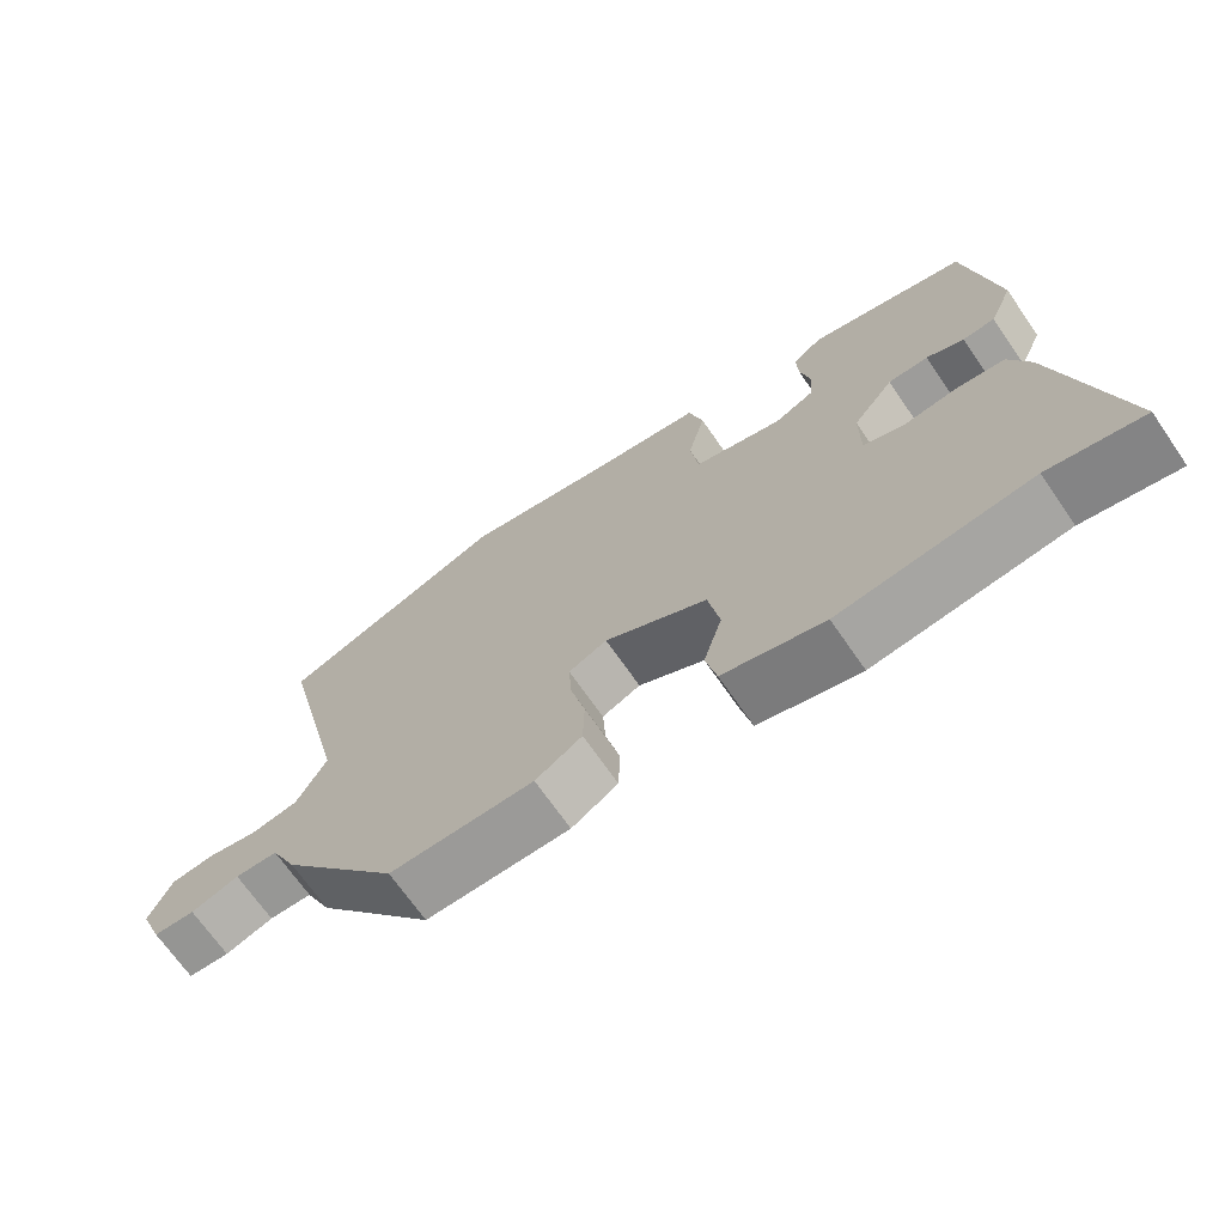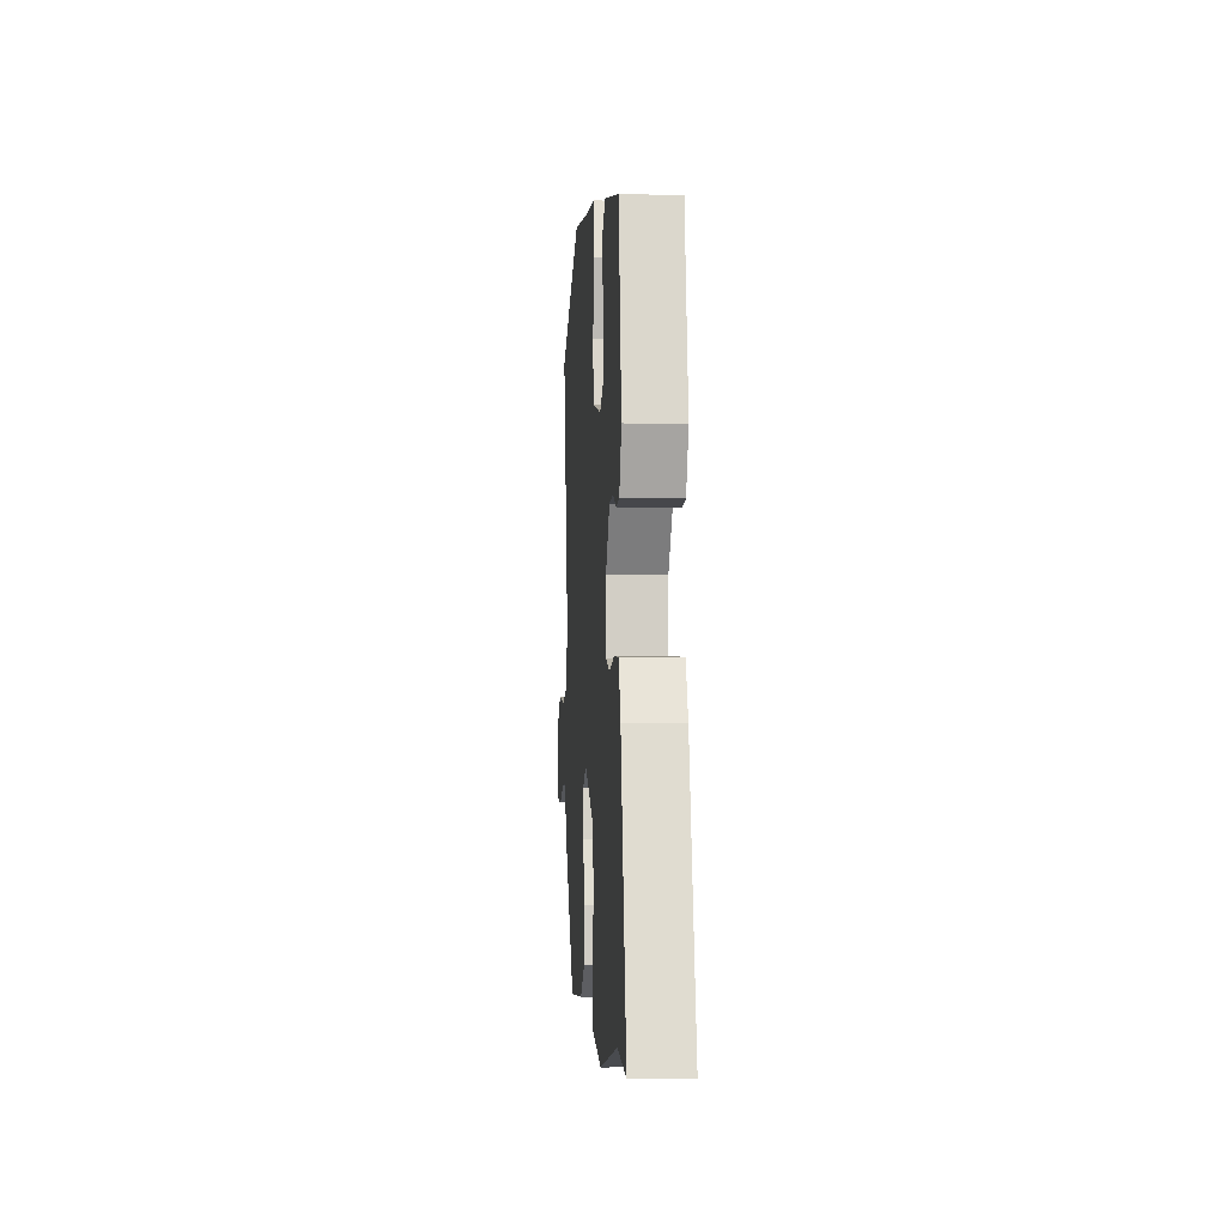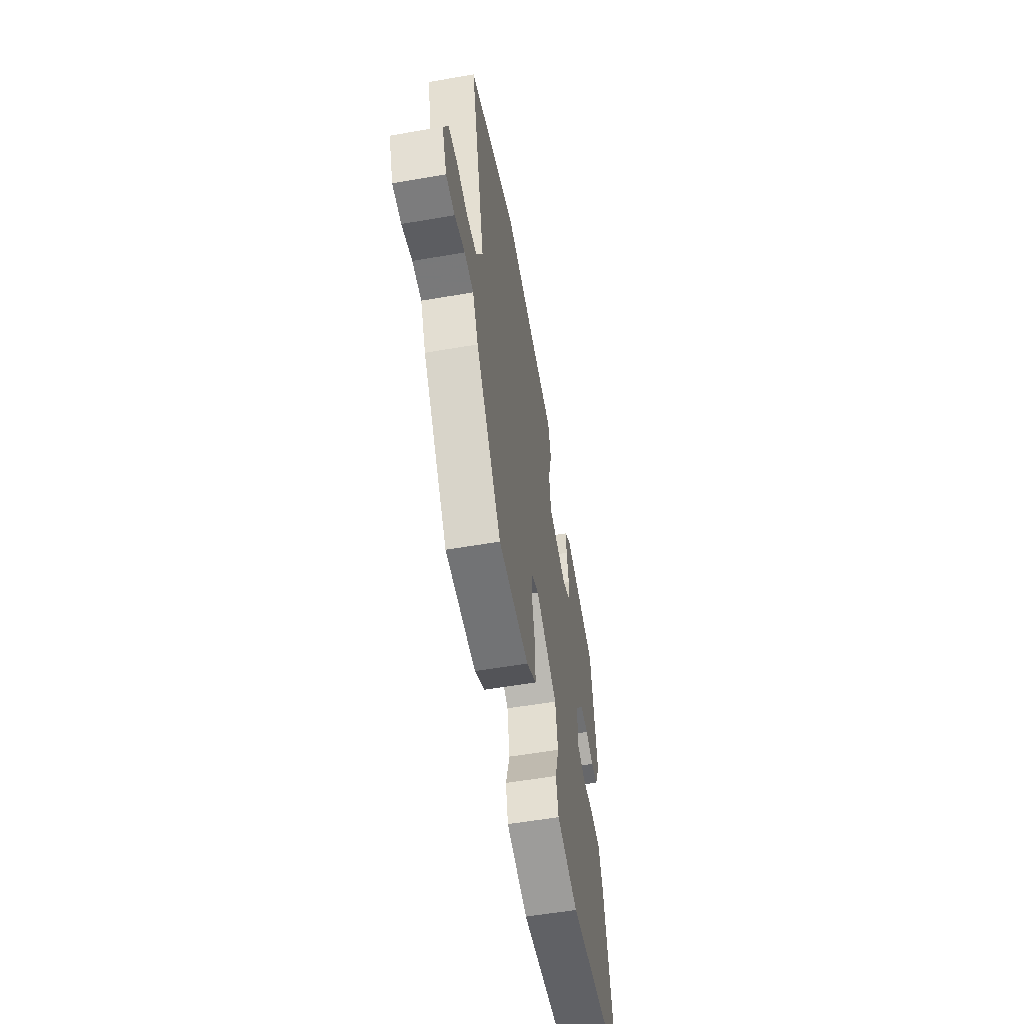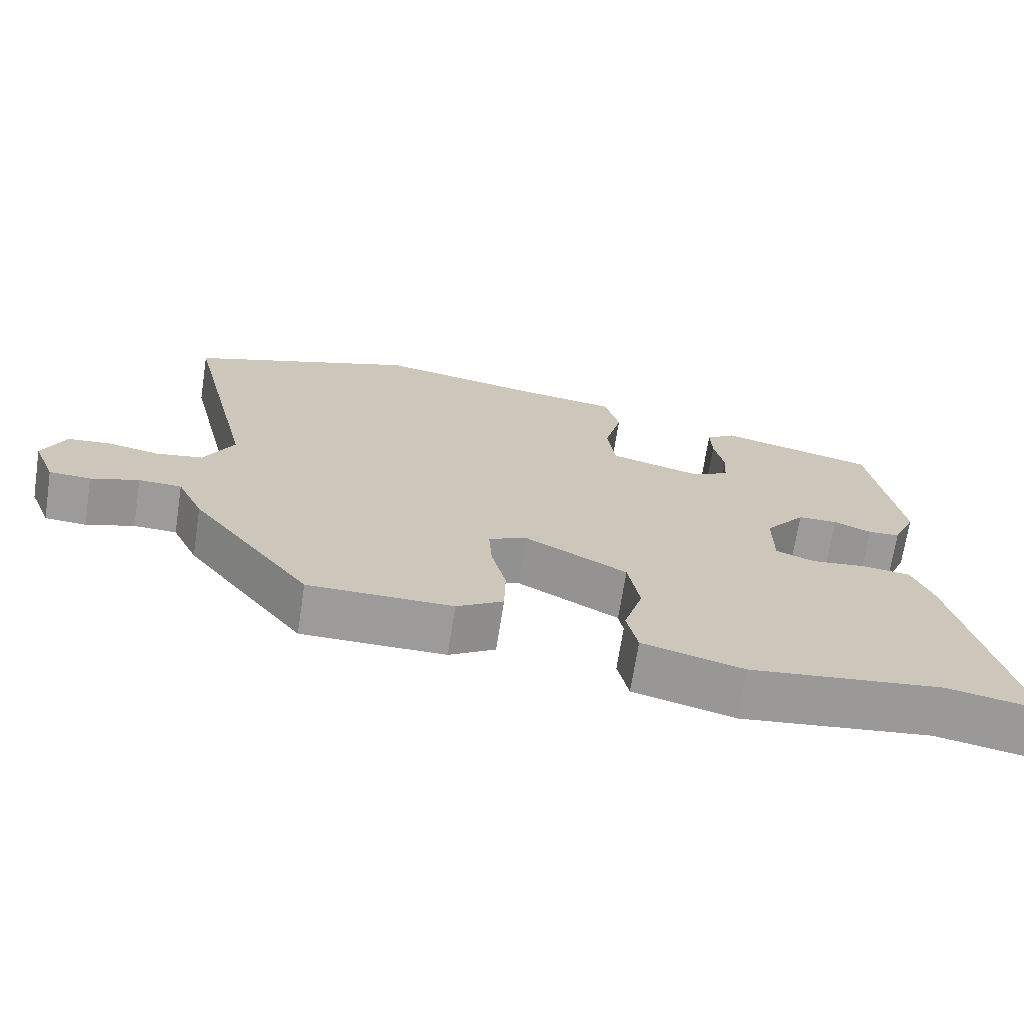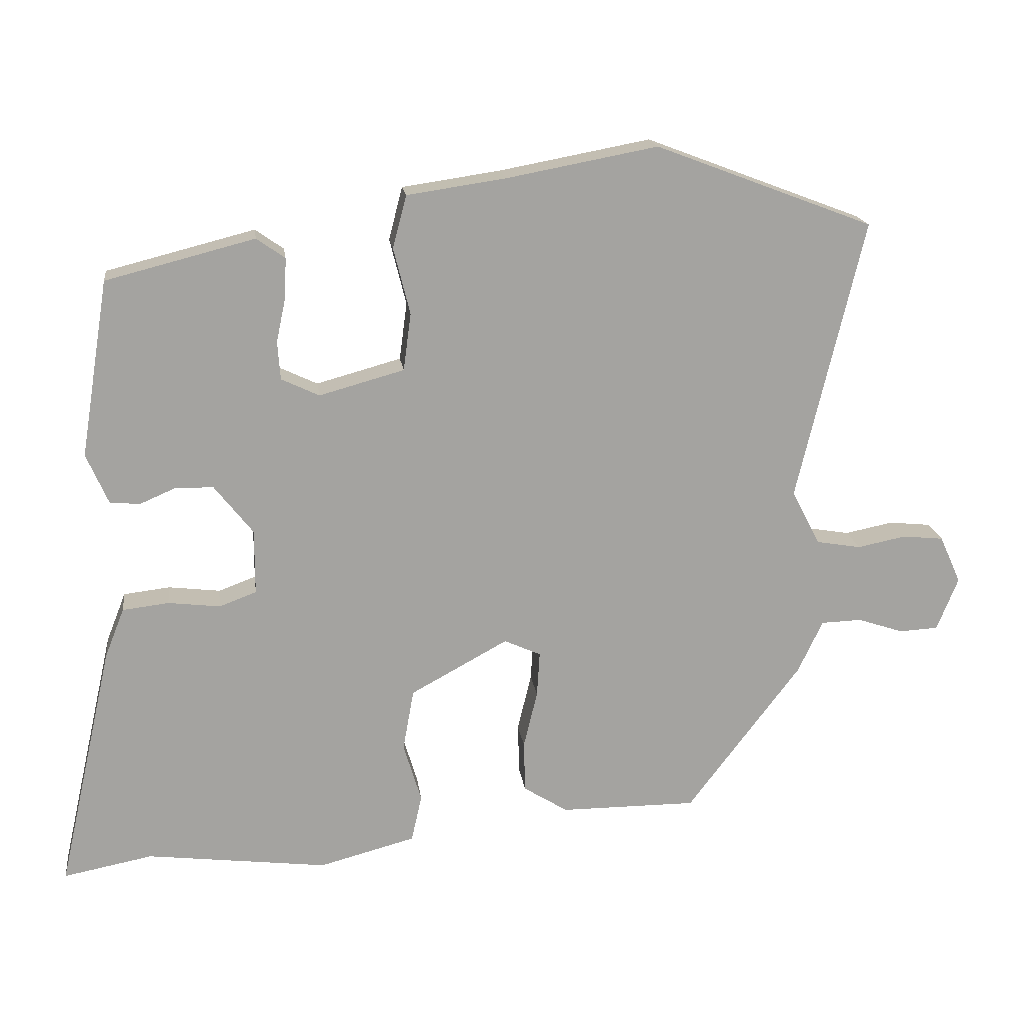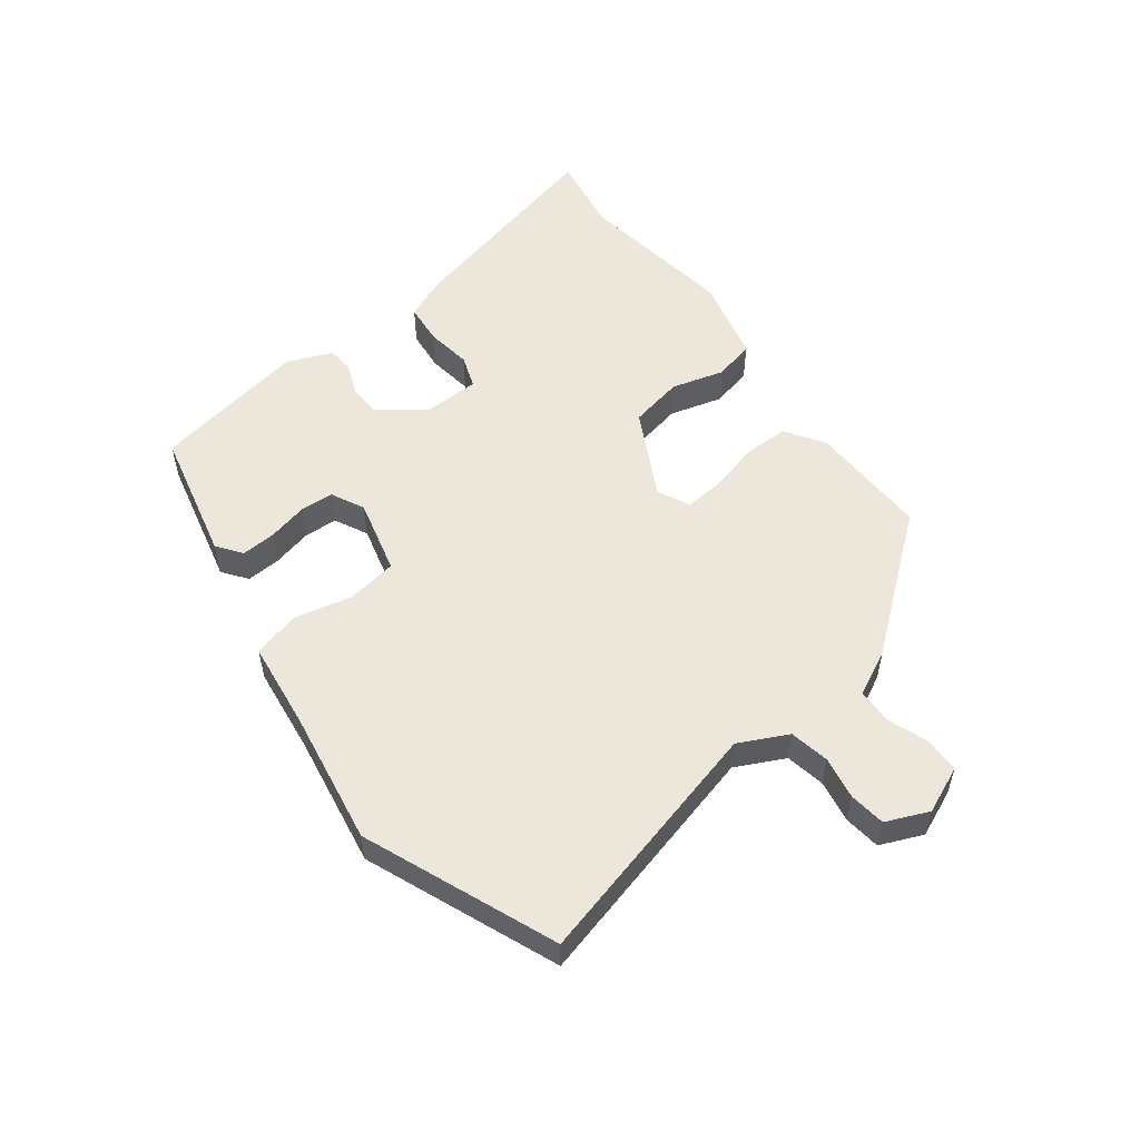
<metadata>
{"format":"obj","ext":"obj","renderer":"f3d","projection":"perspective","resolution":1024,"background":"white","views":[{"elev":-69.4,"azim":-145.3,"up":"+Z"},{"elev":-6.9,"azim":-94.0,"up":"+Z"},{"elev":-55.9,"azim":100.3,"up":"+Z"},{"elev":-69.7,"azim":171.2,"up":"+Z"},{"elev":17.6,"azim":-7.4,"up":"+Z"},{"elev":53.9,"azim":51.6,"up":"+Y"}]}
</metadata>
<code>
v 0.3 0.07 0.576
v 0.616 0.07 0.456
v 0.519 0.07 0.048
v 0.56 0.07 -0.031
v 0.625 0.07 -0.042
v 0.695 0.07 -0.028
v 0.755 0.07 -0.034
v 0.786 0.07 -0.103
v 0.755 0.07 -0.18
v 0.698 0.07 -0.183
v 0.632 0.07 -0.161
v 0.573 0.07 -0.163
v 0.537 0.07 -0.239
v 0.372 0.07 -0.455
v 0.174 0.07 -0.455
v 0.11 0.07 -0.415
v 0.108 0.07 -0.341
v 0.128 0.07 -0.258
v 0.132 0.07 -0.193
v 0.079 0.07 -0.169
v -0.062 0.07 -0.246
v -0.078 0.07 -0.335
v -0.052 0.07 -0.421
v -0.067 0.07 -0.489
v -0.206 0.07 -0.526
v -0.469 0.07 -0.494
v -0.598 0.07 -0.519
v -0.518 0.07 -0.163
v -0.49 0.07 -0.092
v -0.423 0.07 -0.084
v -0.348 0.07 -0.093
v -0.294 0.07 -0.073
v -0.294 0.07 0.021
v -0.35 0.07 0.092
v -0.405 0.07 0.093
v -0.456 0.07 0.071
v -0.5 0.07 0.074
v -0.532 0.07 0.147
v -0.491 0.07 0.402
v -0.276 0.07 0.457
v -0.235 0.07 0.428
v -0.237 0.07 0.372
v -0.251 0.07 0.306
v -0.247 0.07 0.251
v -0.192 0.07 0.225
v -0.069 0.07 0.259
v -0.058 0.07 0.342
v -0.082 0.07 0.438
v -0.062 0.07 0.514
v 0.081 0.07 0.535
v 0.3 0 0.576
v 0.616 0 0.456
v 0.519 0 0.048
v 0.56 0 -0.031
v 0.625 0 -0.042
v 0.695 0 -0.028
v 0.755 0 -0.034
v 0.786 0 -0.103
v 0.755 0 -0.18
v 0.698 0 -0.183
v 0.632 0 -0.161
v 0.573 0 -0.163
v 0.537 0 -0.239
v 0.372 0 -0.455
v 0.174 0 -0.455
v 0.11 0 -0.415
v 0.108 0 -0.341
v 0.128 0 -0.258
v 0.132 0 -0.193
v 0.079 0 -0.169
v -0.062 0 -0.246
v -0.078 0 -0.335
v -0.052 0 -0.421
v -0.067 0 -0.489
v -0.206 0 -0.526
v -0.469 0 -0.494
v -0.598 0 -0.519
v -0.518 0 -0.163
v -0.49 0 -0.092
v -0.423 0 -0.084
v -0.348 0 -0.093
v -0.294 0 -0.073
v -0.294 0 0.021
v -0.35 0 0.092
v -0.405 0 0.093
v -0.456 0 0.071
v -0.5 0 0.074
v -0.532 0 0.147
v -0.491 0 0.402
v -0.276 0 0.457
v -0.235 0 0.428
v -0.237 0 0.372
v -0.251 0 0.306
v -0.247 0 0.251
v -0.192 0 0.225
v -0.069 0 0.259
v -0.058 0 0.342
v -0.082 0 0.438
v -0.062 0 0.514
v 0.081 0 0.535
f 47 48 49 50
f 46 47 50 1
f 40 41 42 43
f 40 43 44
f 39 40 44
f 38 39 44
f 35 36 37 38
f 34 35 38 44
f 33 34 44 45
f 28 29 30 31
f 26 27 28 31
f 26 31 32
f 25 26 32
f 22 23 24 25
f 21 22 25 32
f 20 21 32 33
f 15 16 17 18
f 15 18 19
f 12 13 14 15
f 12 15 19
f 8 9 10 11
f 8 11 12
f 5 6 7 8
f 4 5 8 12
f 3 4 12 19
f 46 1 2 3
f 20 33 45 46
f 3 19 20 46
f 100 99 98 97
f 51 100 97 96
f 93 92 91 90
f 94 93 90
f 94 90 89
f 94 89 88
f 88 87 86 85
f 94 88 85 84
f 95 94 84 83
f 81 80 79 78
f 81 78 77 76
f 82 81 76
f 82 76 75
f 75 74 73 72
f 82 75 72 71
f 83 82 71 70
f 68 67 66 65
f 69 68 65
f 65 64 63 62
f 69 65 62
f 61 60 59 58
f 62 61 58
f 58 57 56 55
f 62 58 55 54
f 69 62 54 53
f 53 52 51 96
f 96 95 83 70
f 96 70 69 53
f 1 51 52 2
f 2 52 53 3
f 3 53 54 4
f 4 54 55 5
f 5 55 56 6
f 6 56 57 7
f 7 57 58 8
f 8 58 59 9
f 9 59 60 10
f 10 60 61 11
f 11 61 62 12
f 12 62 63 13
f 13 63 64 14
f 14 64 65 15
f 15 65 66 16
f 16 66 67 17
f 17 67 68 18
f 18 68 69 19
f 19 69 70 20
f 20 70 71 21
f 21 71 72 22
f 22 72 73 23
f 23 73 74 24
f 24 74 75 25
f 25 75 76 26
f 26 76 77 27
f 27 77 78 28
f 28 78 79 29
f 29 79 80 30
f 30 80 81 31
f 31 81 82 32
f 32 82 83 33
f 33 83 84 34
f 34 84 85 35
f 35 85 86 36
f 36 86 87 37
f 37 87 88 38
f 38 88 89 39
f 39 89 90 40
f 40 90 91 41
f 41 91 92 42
f 42 92 93 43
f 43 93 94 44
f 44 94 95 45
f 45 95 96 46
f 46 96 97 47
f 47 97 98 48
f 48 98 99 49
f 49 99 100 50
f 50 100 51 1

</code>
